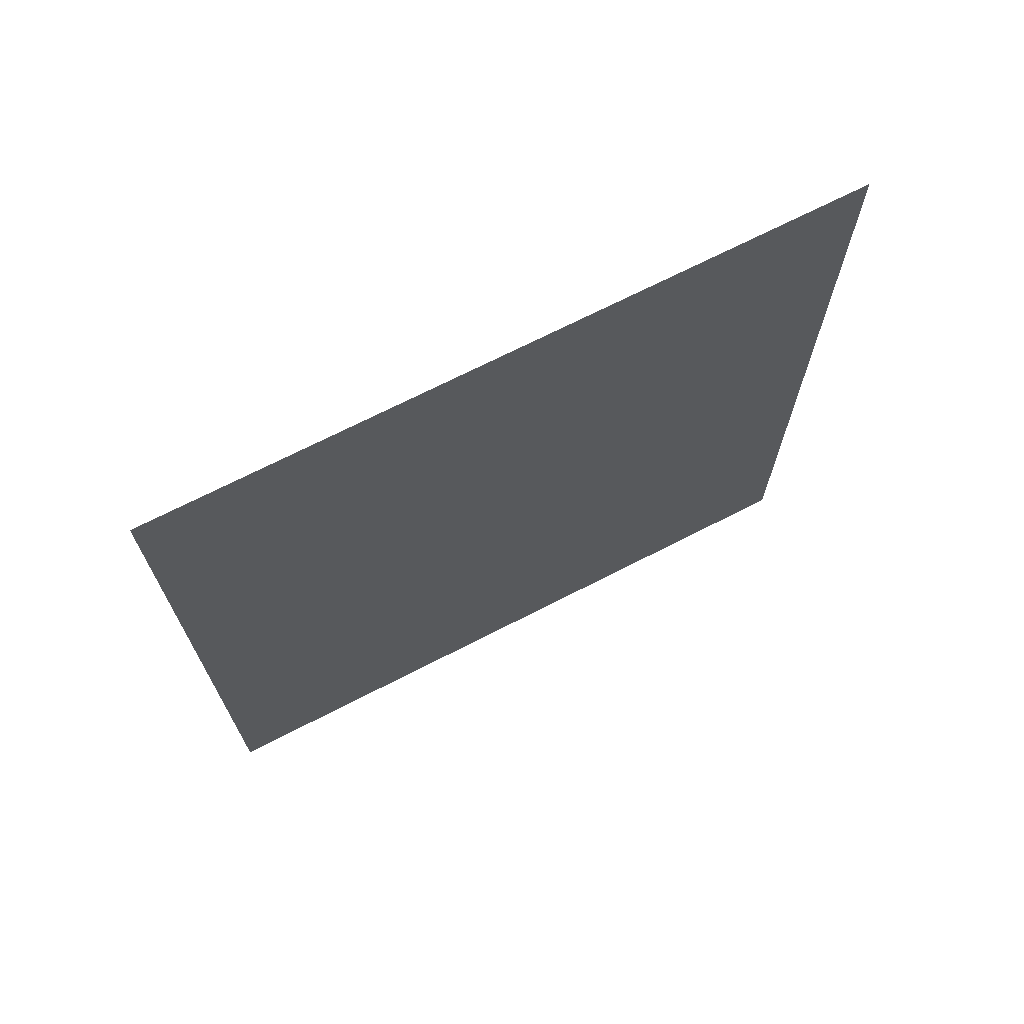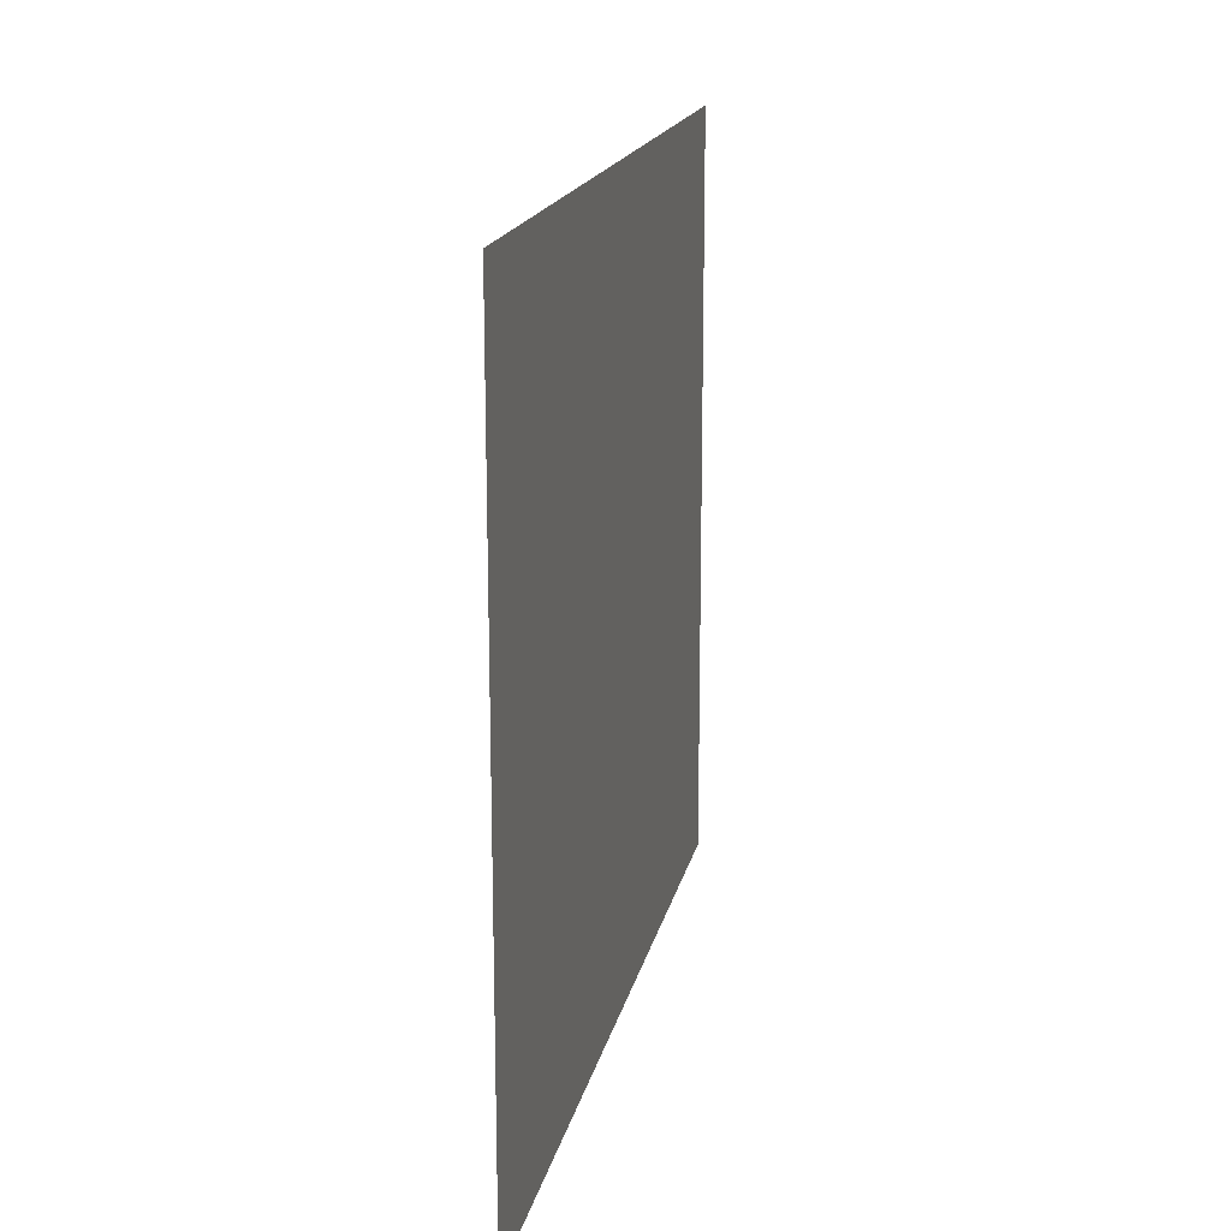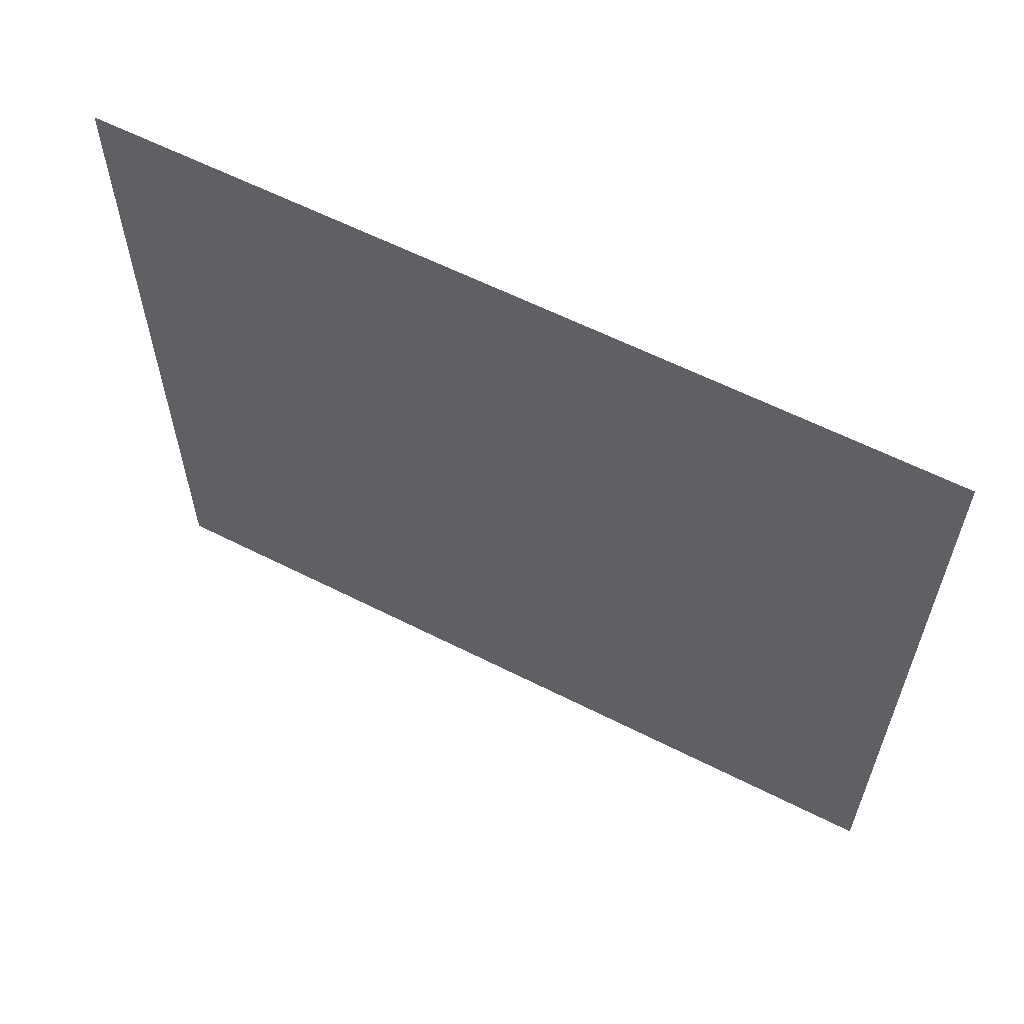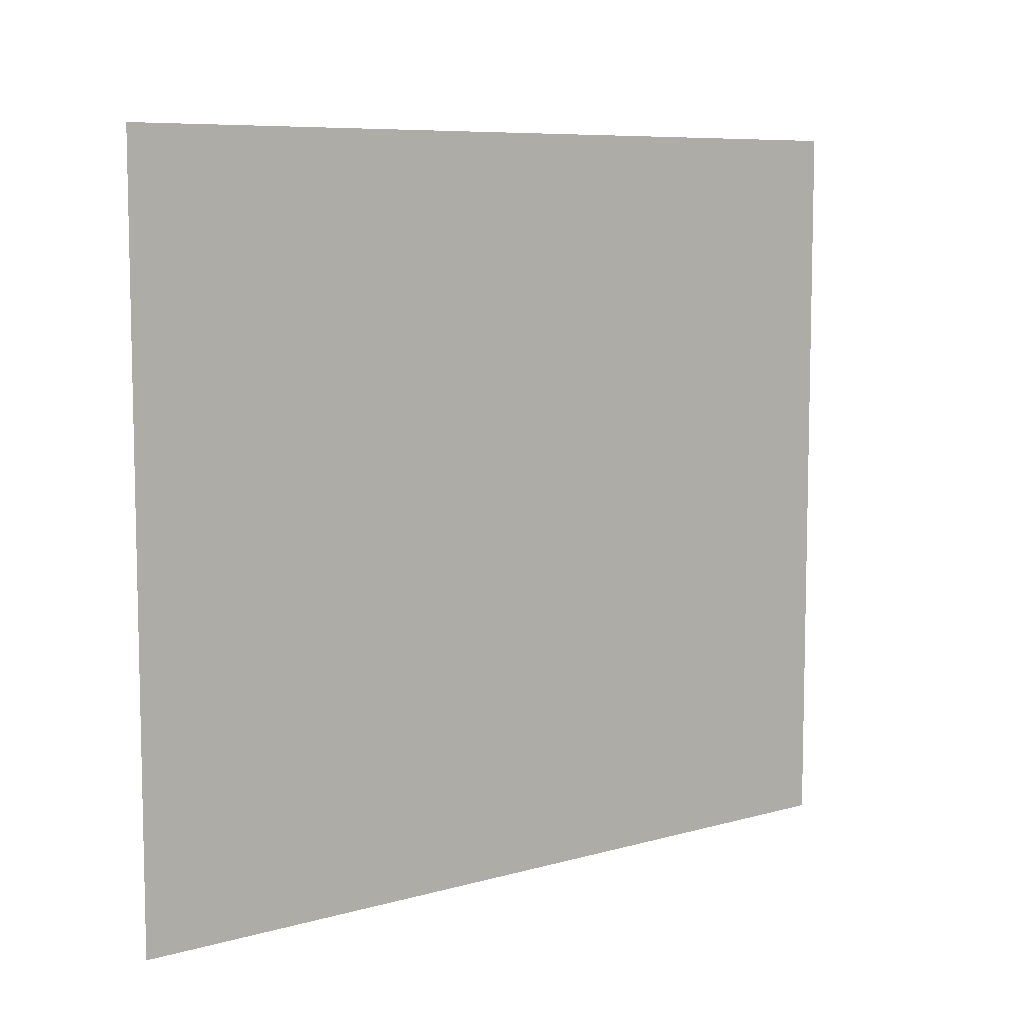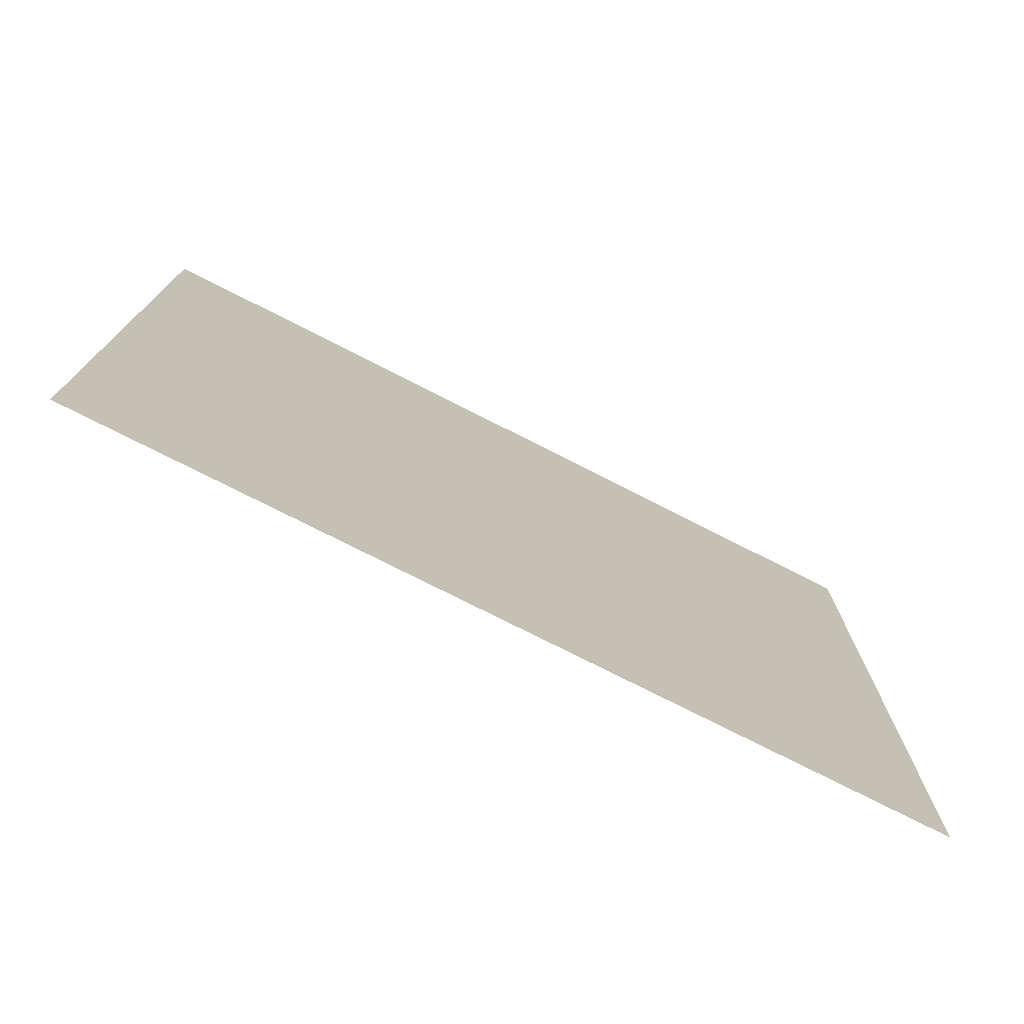
<metadata>
{"format":"obj","ext":"obj","renderer":"f3d","projection":"perspective","resolution":1024,"background":"white","views":[{"elev":69.9,"azim":62.8,"up":"+Y"},{"elev":17.3,"azim":11.6,"up":"+Z"},{"elev":60.4,"azim":117.4,"up":"+Z"},{"elev":7.9,"azim":-128.1,"up":"+Z"},{"elev":-75.5,"azim":-117.0,"up":"+Z"}]}
</metadata>
<code>
v 0 -321.9 -50.87
v 0 -47.79 192.8
v 0 -47.79 -50.87
v 0 -47.79 192.8
v 0 -321.9 -50.87
v 0 -321.9 192.8
v 0 -47.79 -50.87
v 0 -47.79 192.8
v 0 -321.9 -50.87
v 0 -321.9 192.8
v 0 -321.9 -50.87
v 0 -47.79 192.8
g sith lords postersvillians
f 1 2 3
f 4 5 6
f 7 8 9
f 10 11 12

</code>
